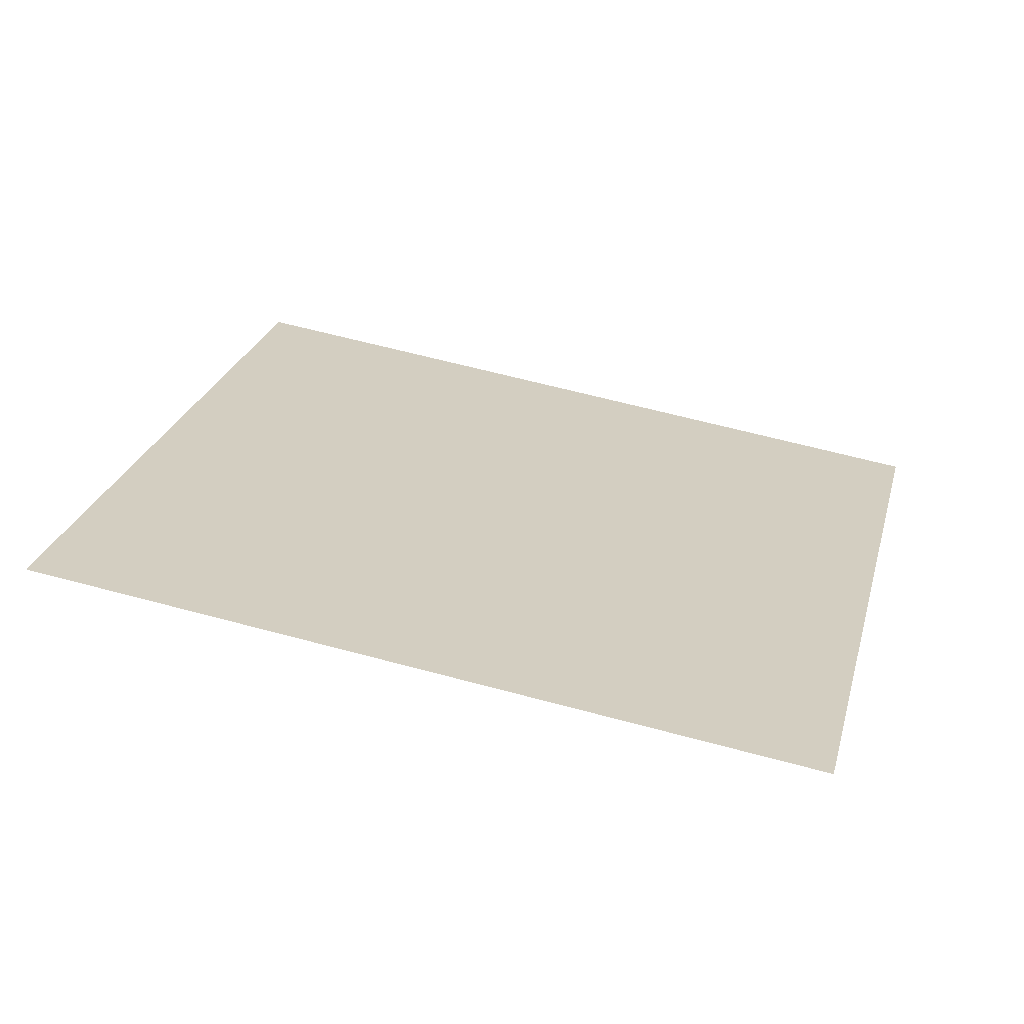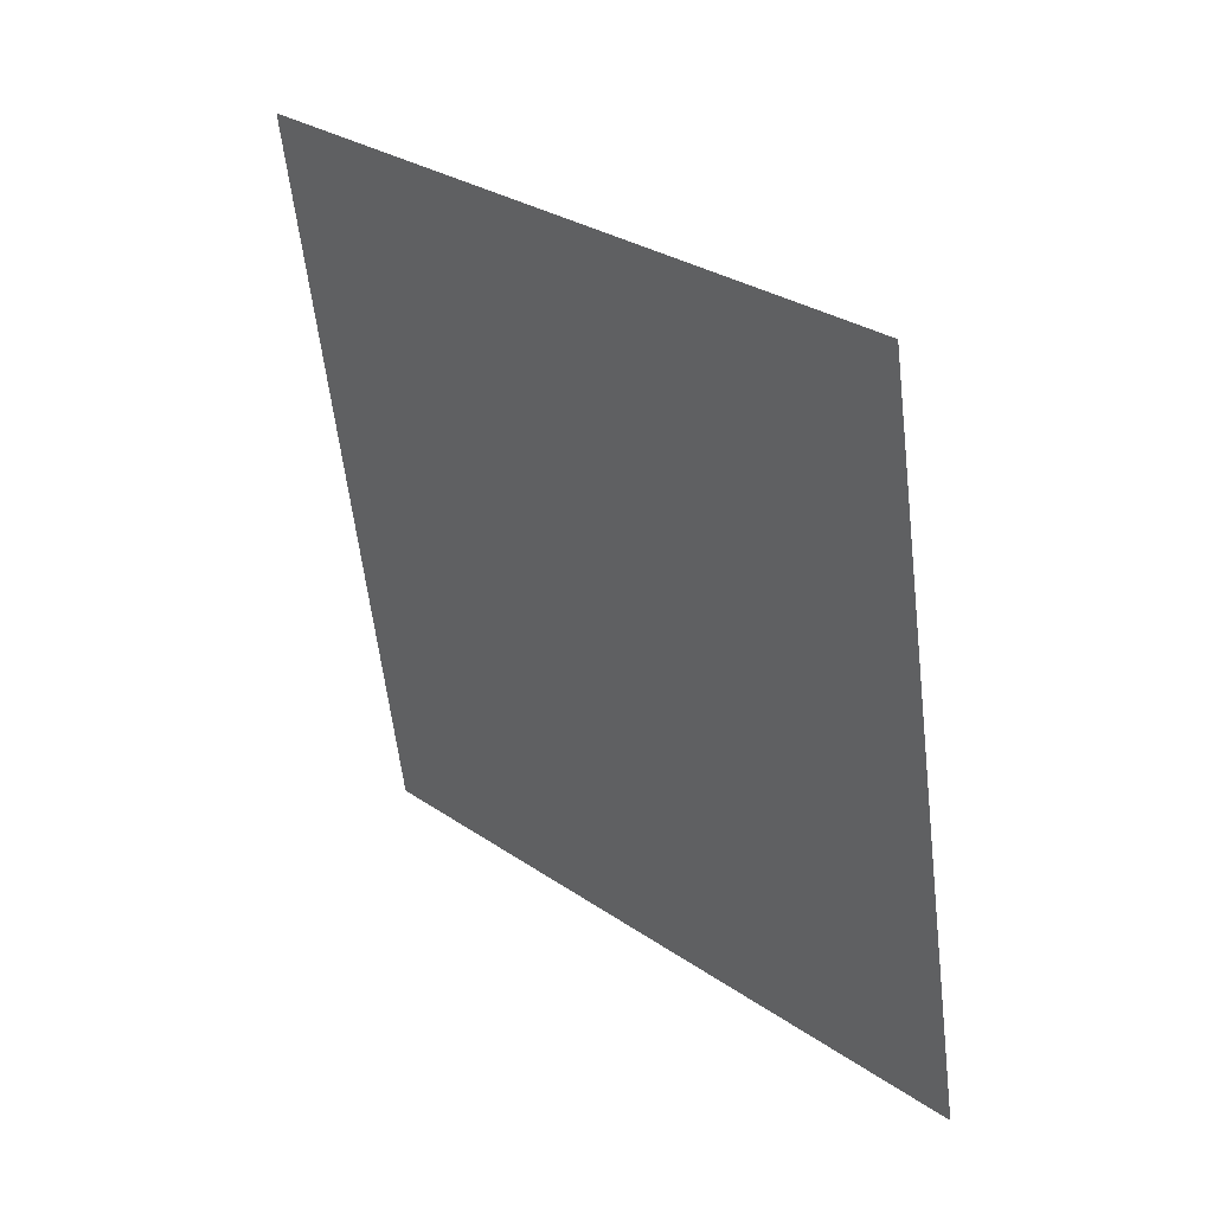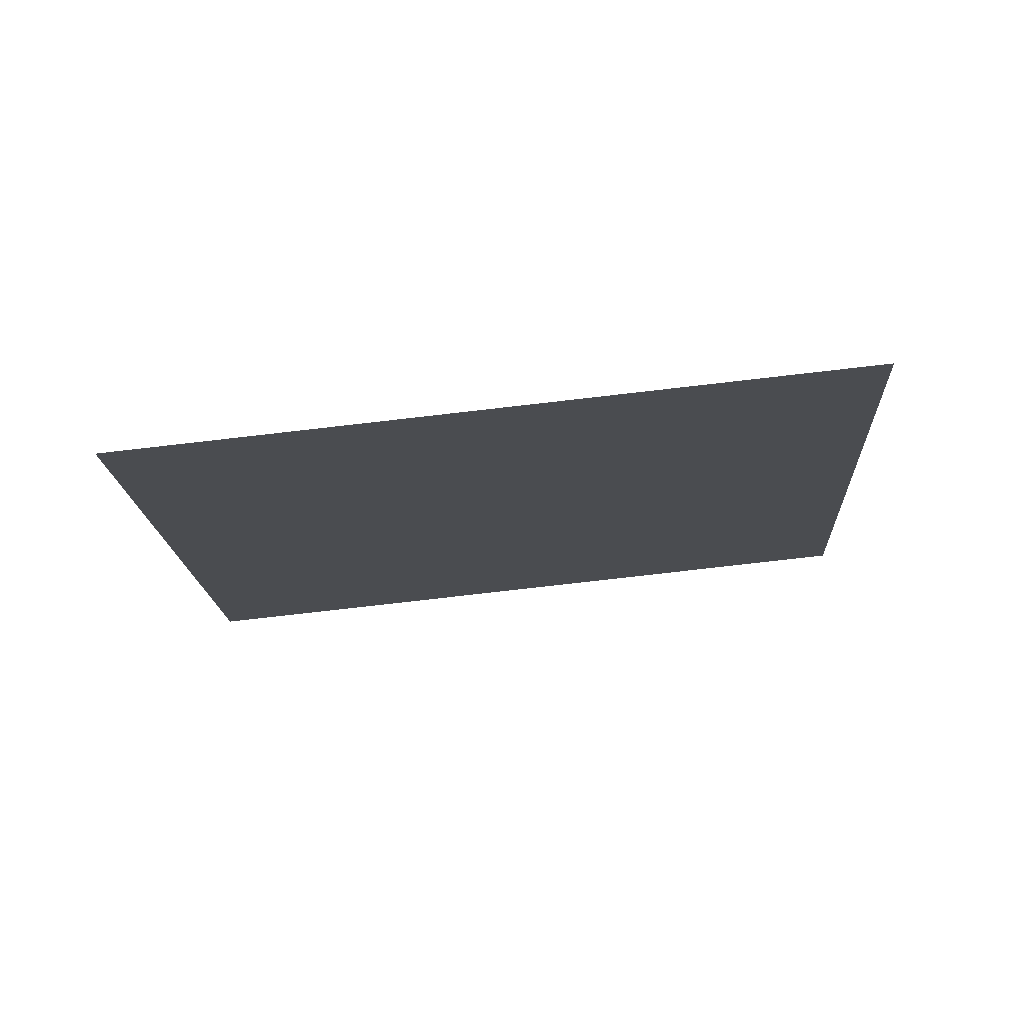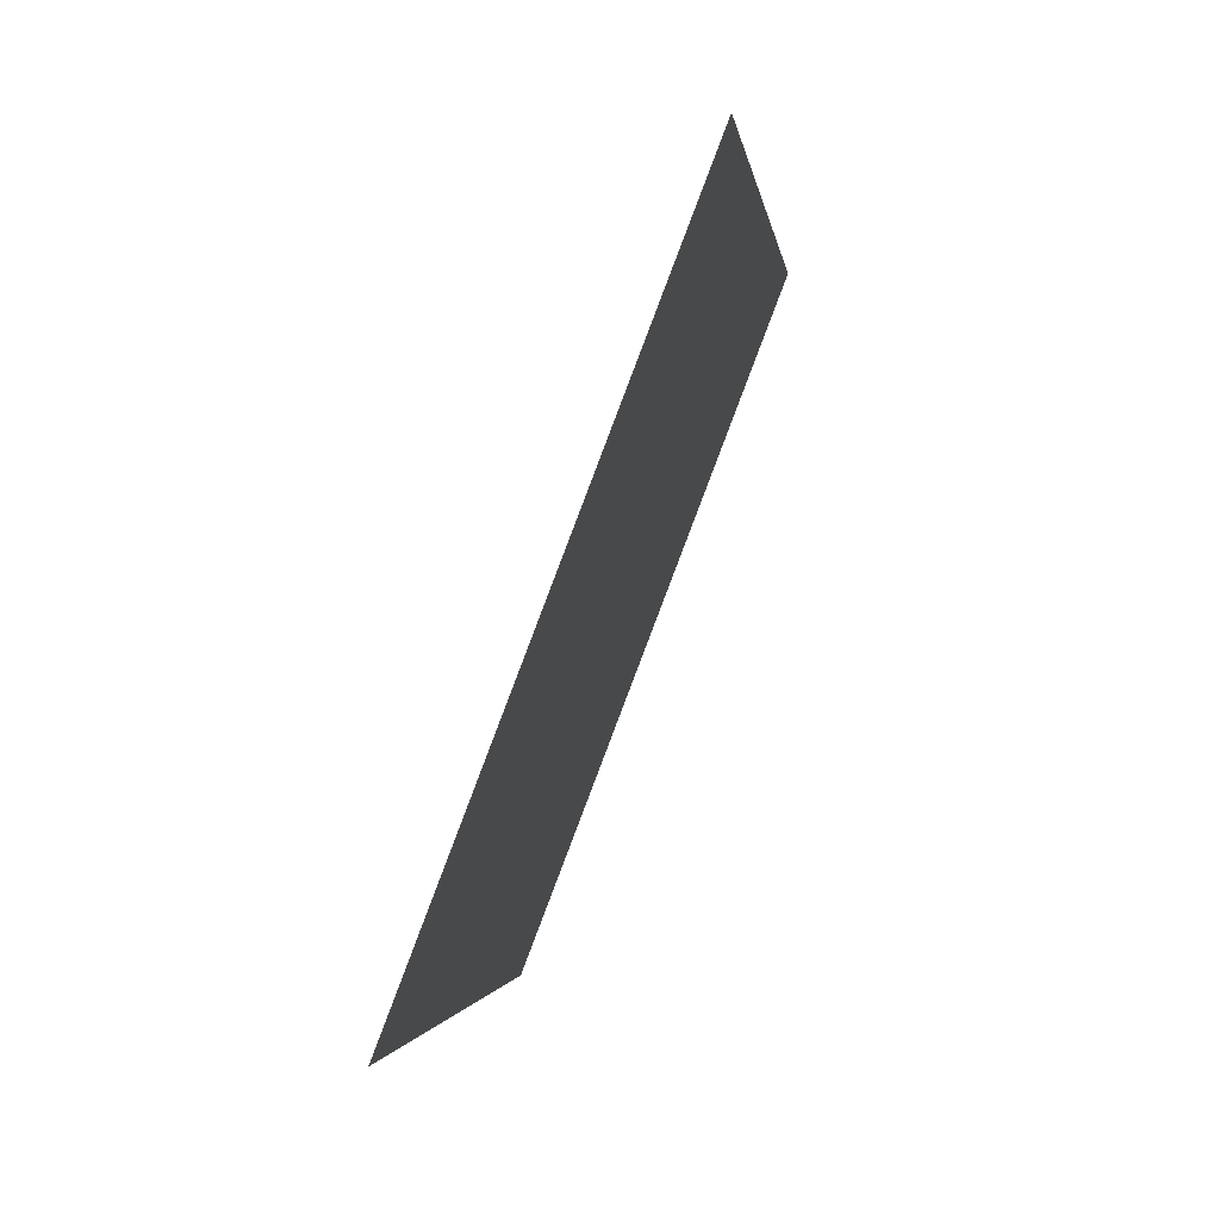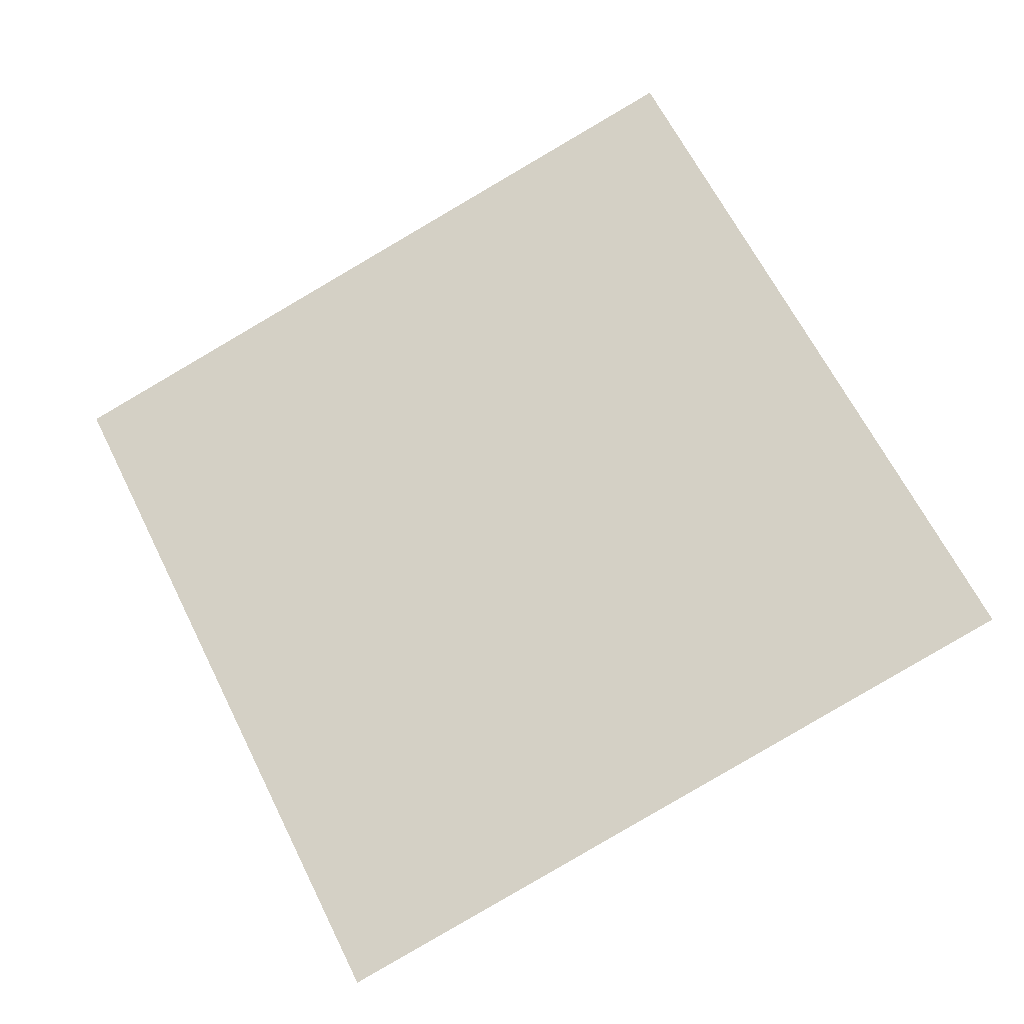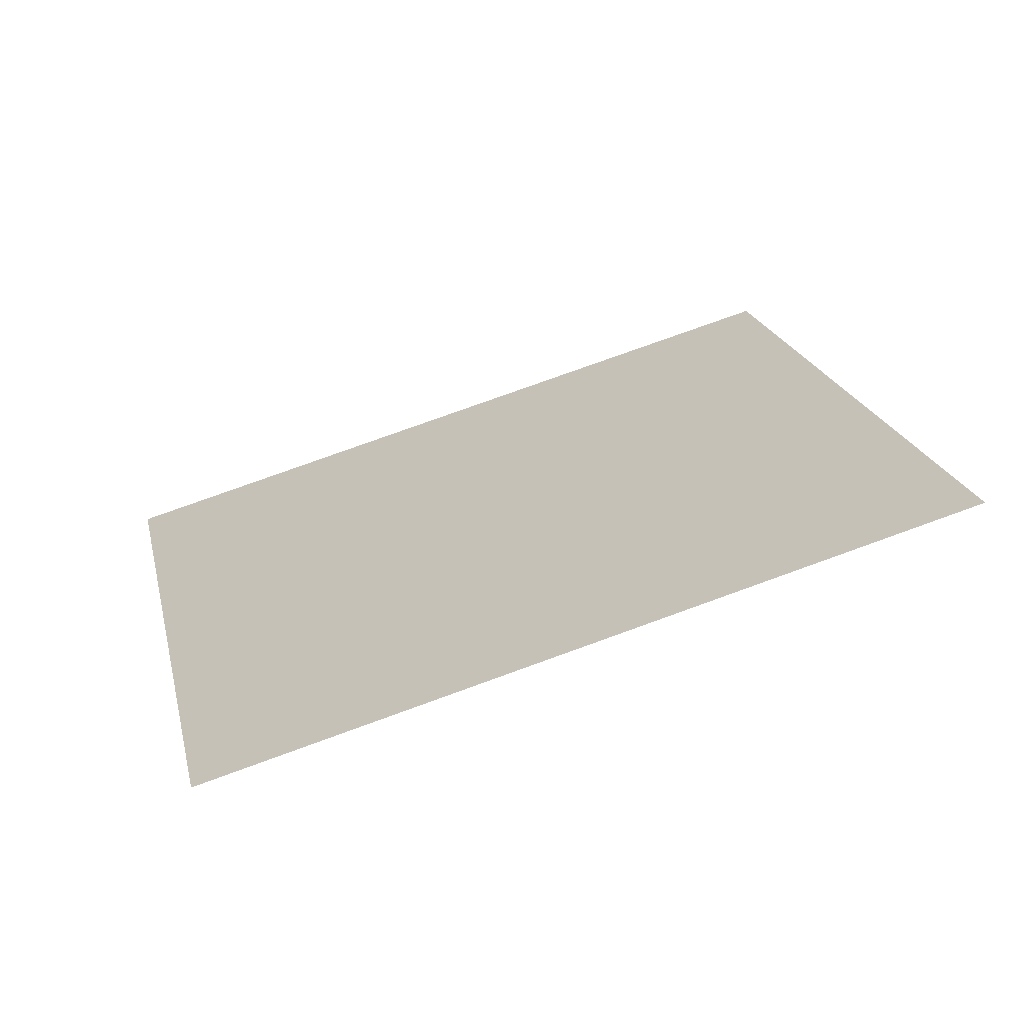
<metadata>
{"format":"obj","ext":"obj","renderer":"f3d","projection":"perspective","resolution":1024,"background":"white","views":[{"elev":-67.9,"azim":-29.4,"up":"+Y"},{"elev":43.2,"azim":-152.8,"up":"+Y"},{"elev":4.3,"azim":79.7,"up":"+Z"},{"elev":77.1,"azim":91.7,"up":"+Y"},{"elev":54.7,"azim":-37.0,"up":"+Z"},{"elev":-65.8,"azim":176.2,"up":"+Y"}]}
</metadata>
<code>
o Plane.024_Plane.904
v 1.296 -2.58 0.5047
v 1.488 -1.575 0.6206
v 0.3488 -2.359 0.1664
v 0.5414 -1.354 0.2822
f 2 3 1
f 2 4 3

</code>
